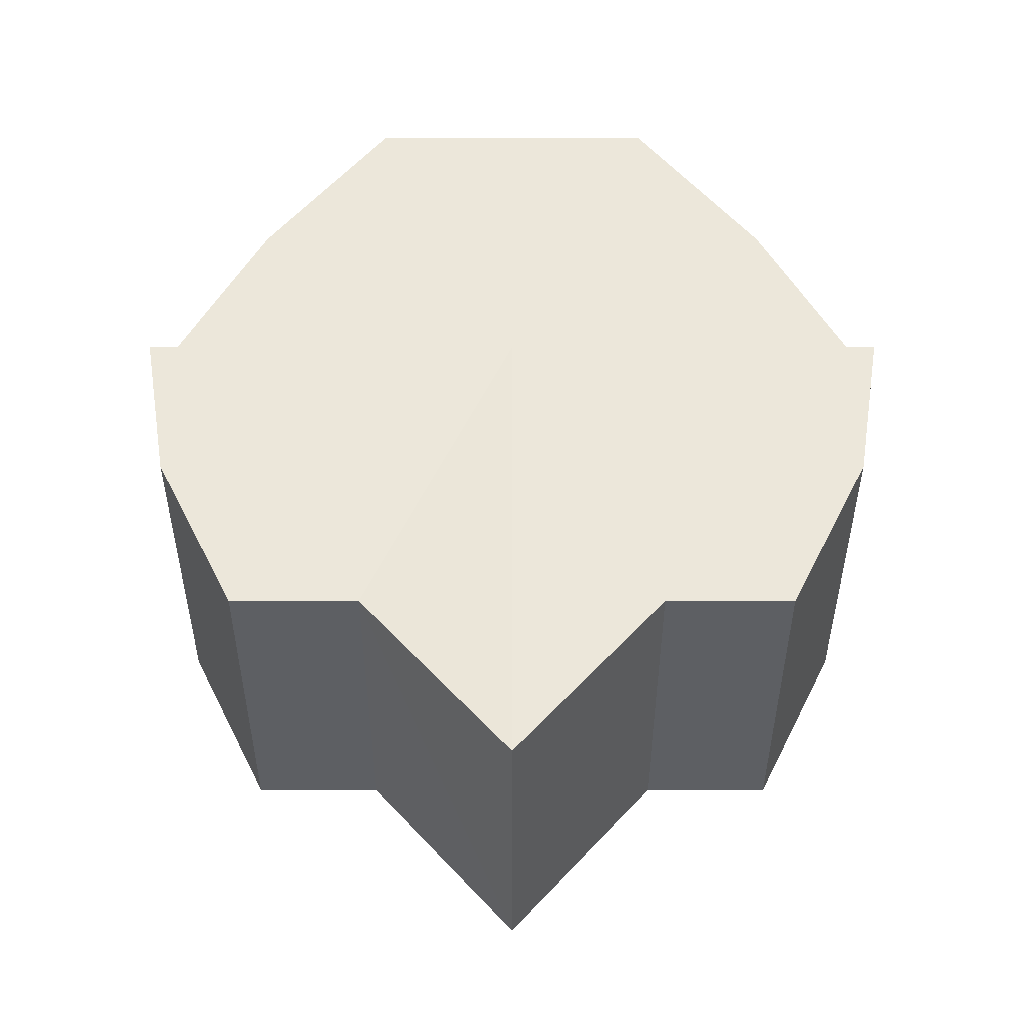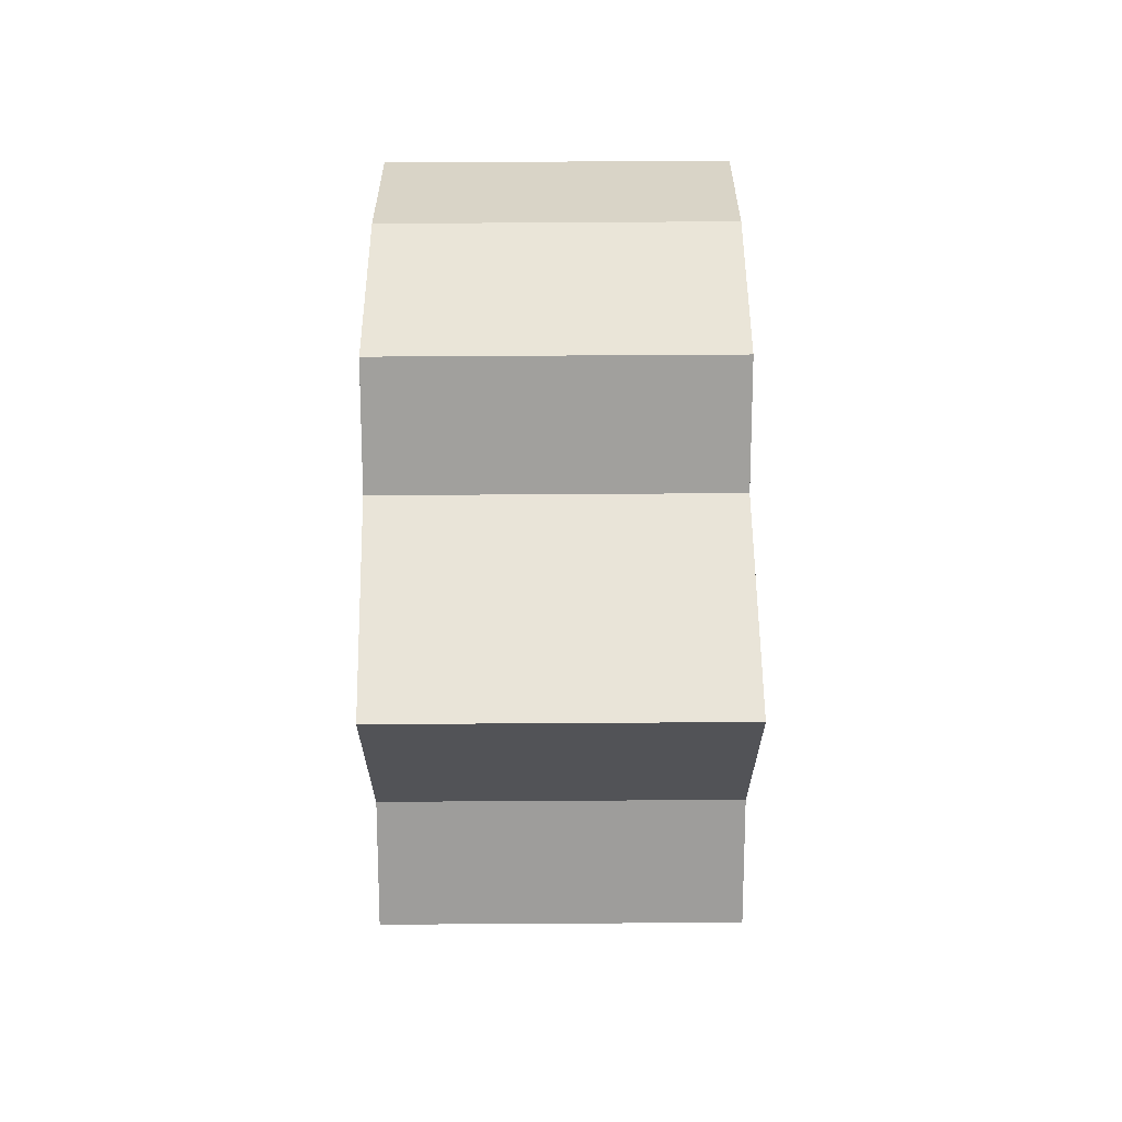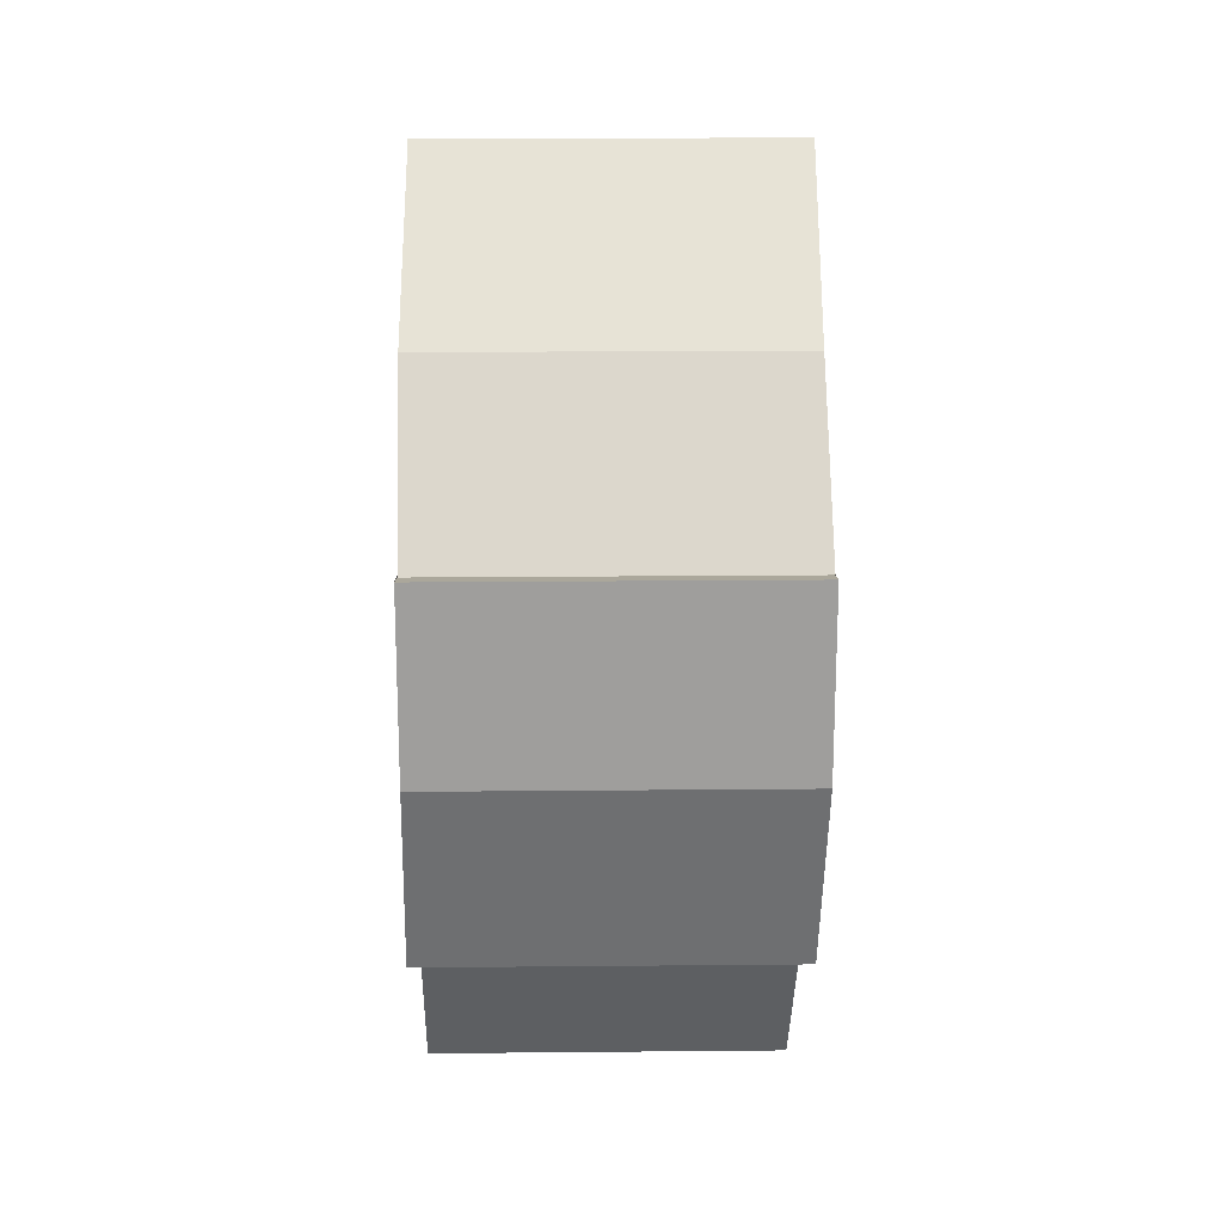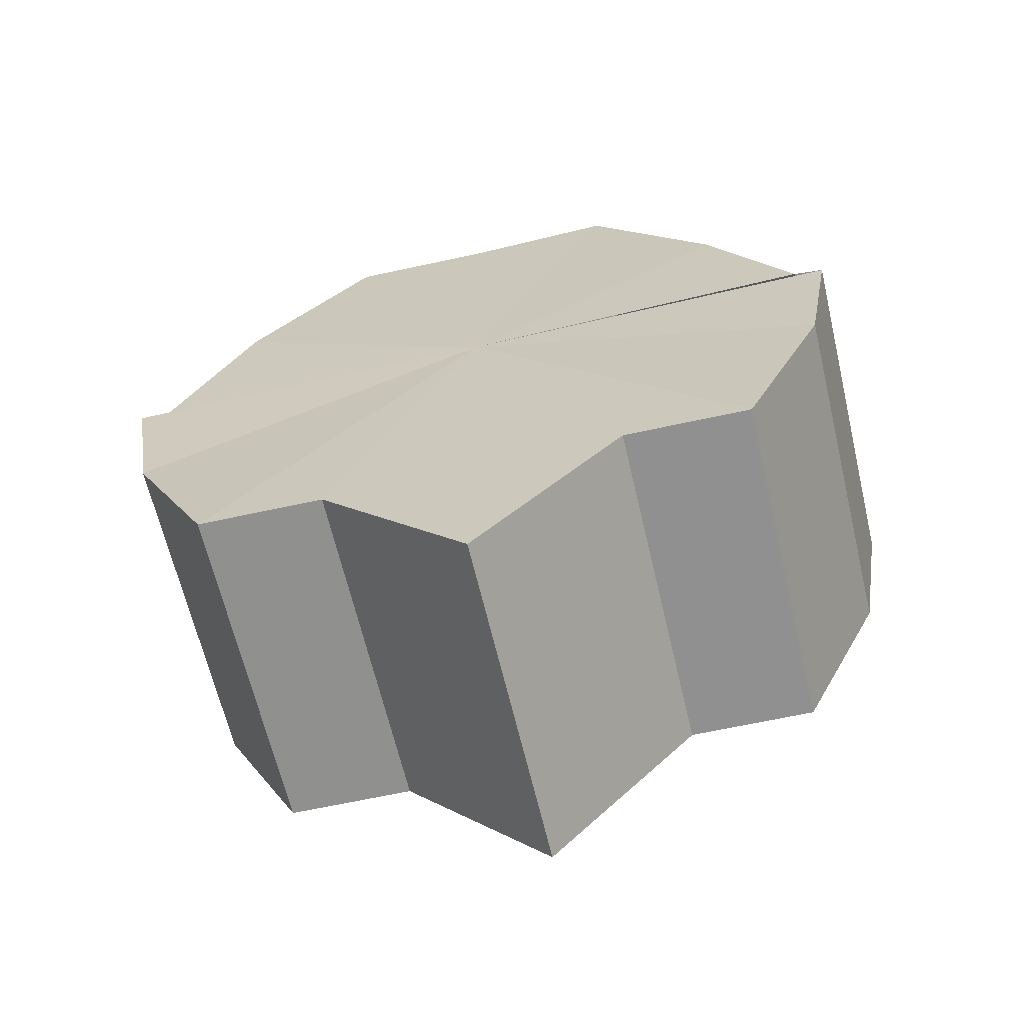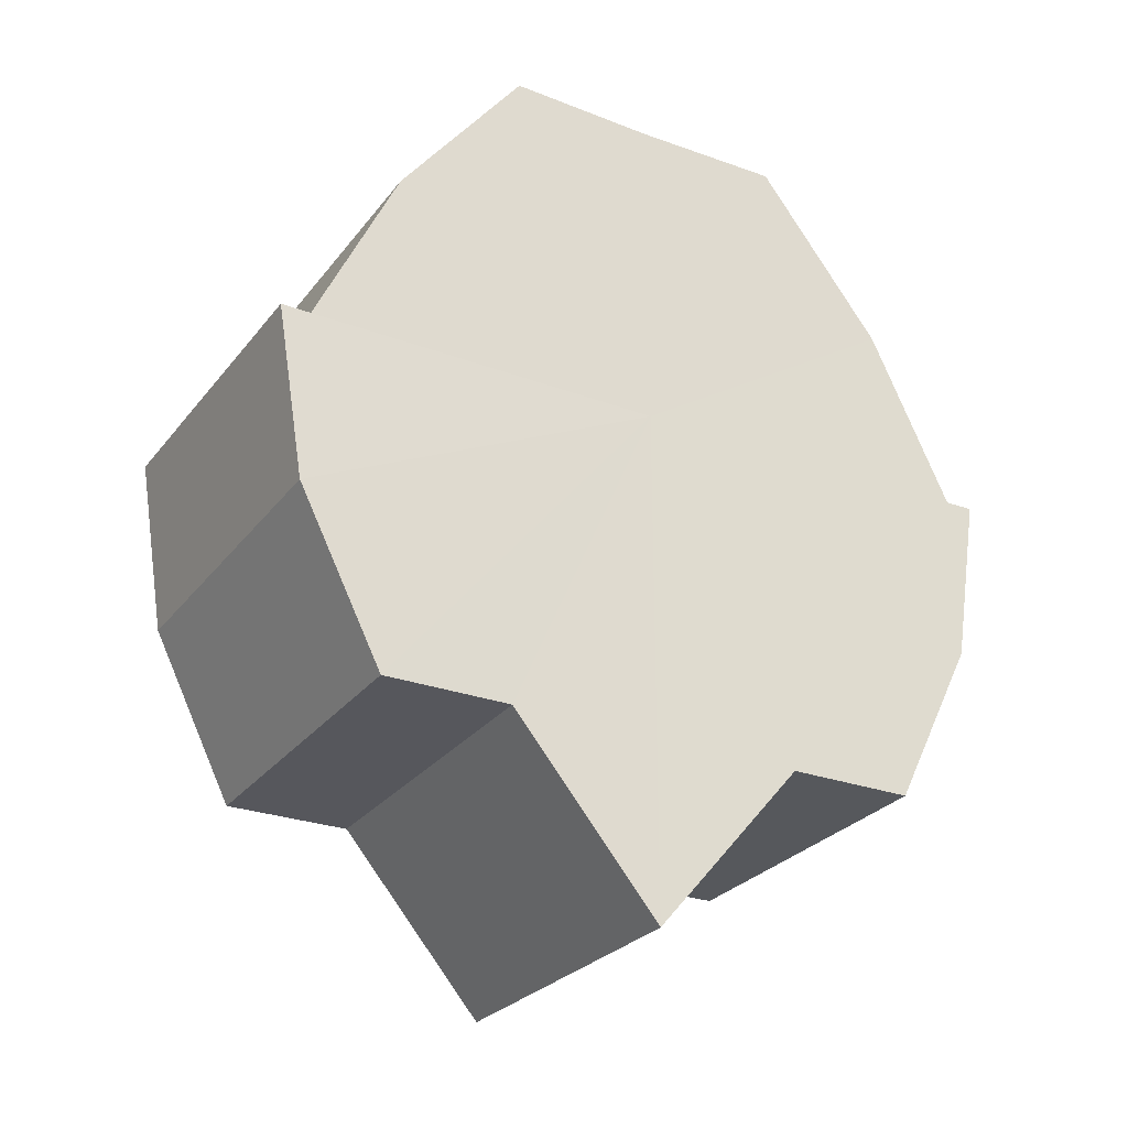
<metadata>
{"format":"obj","ext":"obj","renderer":"f3d","projection":"perspective","resolution":1024,"background":"white","views":[{"elev":-39.6,"azim":-90.0,"up":"+Y"},{"elev":-71.4,"azim":0.4,"up":"+Y"},{"elev":9.3,"azim":179.0,"up":"+Y"},{"elev":-65.3,"azim":103.1,"up":"+Y"},{"elev":-27.4,"azim":60.5,"up":"+Y"}]}
</metadata>
<code>
o 16127
v 2230 1871 9.039
v 2230 1871 9.038
v 2230 1871 9.039
v 2230 1871 9.033
v 2230 1871 9.038
v 2230 1871 9.038
v 2230 1871 9.038
v 2230 1871 9.025
v 2230 1871 9.033
v 2230 1871 9.017
v 2230 1871 9.025
v 2230 1871 9.033
v 2230 1871 9.033
v 2230 1871 9.025
v 2230 1871 9.025
v 2230 1871 9.017
v 2230 1871 9.017
v 2230 1871 9.017
v 2230 1871 9.025
v 2230 1871 9.008
v 2230 1871 9.033
v 2230 1871 9.001
v 2230 1871 9.038
v 2230 1871 8.996
v 2230 1871 9.039
v 2230 1871 8.994
v 2230 1871 8.996
v 2230 1871 8.994
v 2230 1871 9.001
v 2230 1871 8.996
v 2230 1871 9.008
v 2230 1871 9.001
v 2230 1871 9.017
v 2230 1871 9.008
v 2230 1871 9.017
v 2230 1871 9.008
v 2230 1871 9.001
v 2230 1871 9.008
v 2230 1871 8.996
v 2230 1871 9.001
v 2230 1871 8.994
v 2230 1871 8.996
v 2230 1871 9.001
v 2230 1871 8.996
v 2230 1871 9.008
v 2230 1871 9.017
v 2230 1871 9.025
v 2230 1871 9.033
v 2230 1871 9.038
v 2230 1871 8.994
v 2230 1871 8.996
v 2230 1871 8.994
v 2230 1871 8.994
v 2230 1871 8.996
v 2230 1871 8.996
v 2230 1871 9.001
v 2230 1871 9.008
v 2230 1871 9.001
v 2230 1871 9.017
v 2230 1871 9.008
v 2230 1871 9.025
v 2230 1871 9.017
v 2230 1871 9.033
v 2230 1871 9.025
v 2230 1871 9.038
v 2230 1871 9.033
v 2230 1871 8.996
v 2230 1871 9.001
v 2230 1871 9.001
v 2230 1871 9.008
v 2230 1871 9.008
v 2230 1871 9.017
v 2230 1871 9.017
v 2230 1871 9.025
v 2230 1871 9.025
v 2230 1871 9.033
v 2230 1871 9.033
v 2230 1871 9.038
v 2230 1871 9.038
v 2230 1871 9.039
v 2230 1871 9.038
v 2230 1871 9.039
v 2230 1871 9.017
v 2230 1871 9.038
v 2230 1871 9.033
v 2230 1871 9.025
v 2230 1871 9.017
v 2230 1871 9.008
v 2230 1871 9.001
v 2230 1871 8.996
v 2230 1871 8.994
v 2230 1871 9.033
v 2230 1871 9.038
v 2230 1871 9.025
v 2230 1871 9.017
v 2230 1871 9.008
v 2230 1871 9.001
v 2230 1871 8.996
f 1 2 3
f 2 4 5
f 3 6 7
f 4 8 9
f 8 10 11
f 7 12 13
f 13 14 15
f 15 16 17
f 18 16 19
f 18 20 16
f 18 19 21
f 18 22 20
f 18 21 23
f 18 24 22
f 18 23 25
f 18 26 24
f 27 26 28
f 29 30 27
f 31 32 29
f 33 34 31
f 35 36 33
f 36 37 38
f 37 39 40
f 39 41 42
f 18 43 44
f 18 45 43
f 18 46 45
f 18 47 46
f 18 48 47
f 18 49 48
f 50 51 52
f 53 51 54
f 55 56 54
f 56 57 58
f 57 59 60
f 59 61 62
f 61 63 64
f 63 65 66
f 67 68 69
f 69 70 71
f 71 72 73
f 73 74 75
f 75 76 77
f 77 78 79
f 78 80 81
f 81 25 82
f 83 82 84
f 83 84 85
f 83 85 86
f 83 86 87
f 83 87 88
f 83 88 89
f 83 89 90
f 83 90 91
f 83 92 93
f 83 94 92
f 83 95 94
f 83 96 95
f 83 97 96
f 83 98 97

</code>
